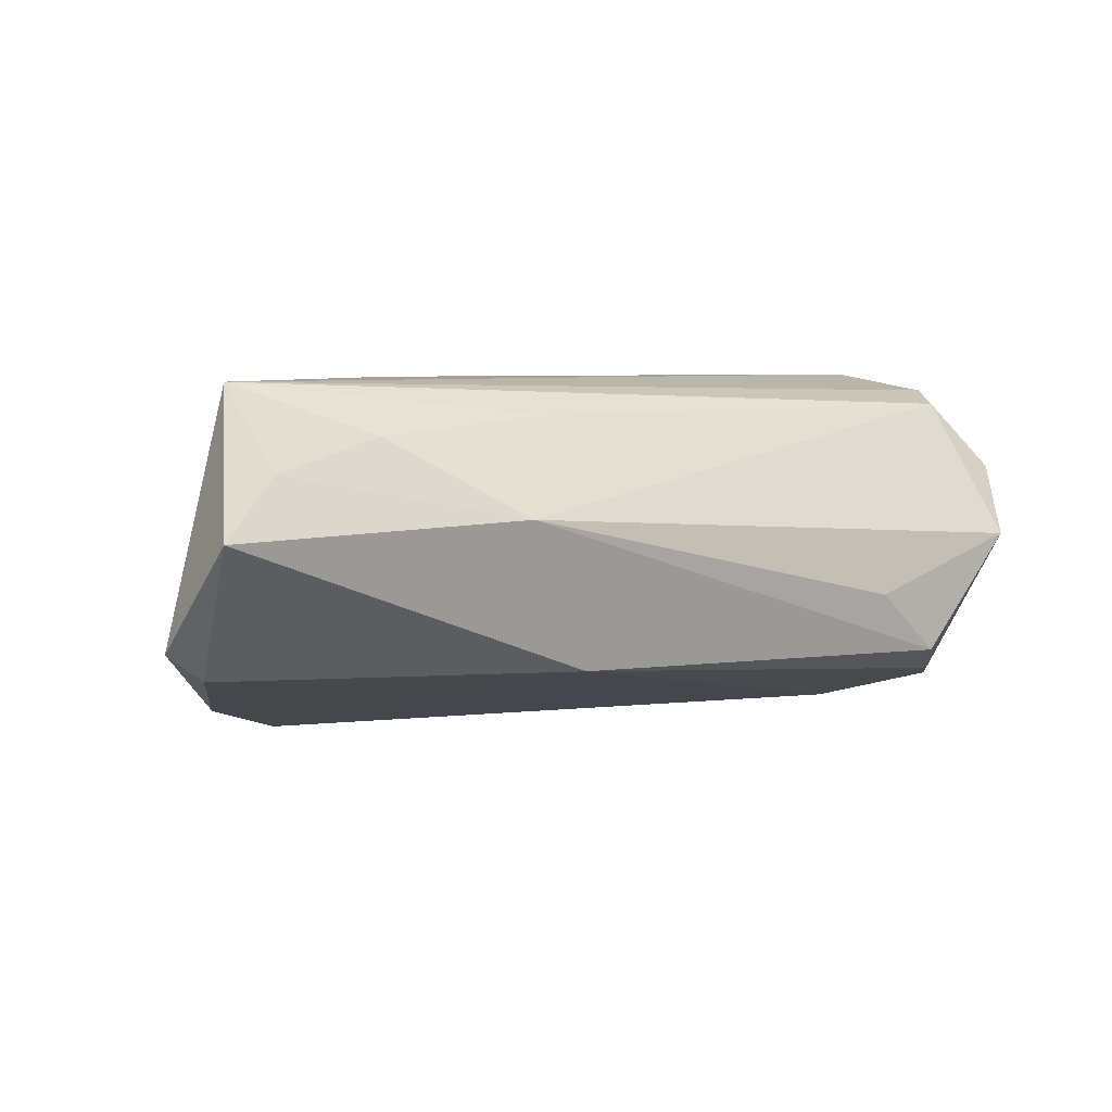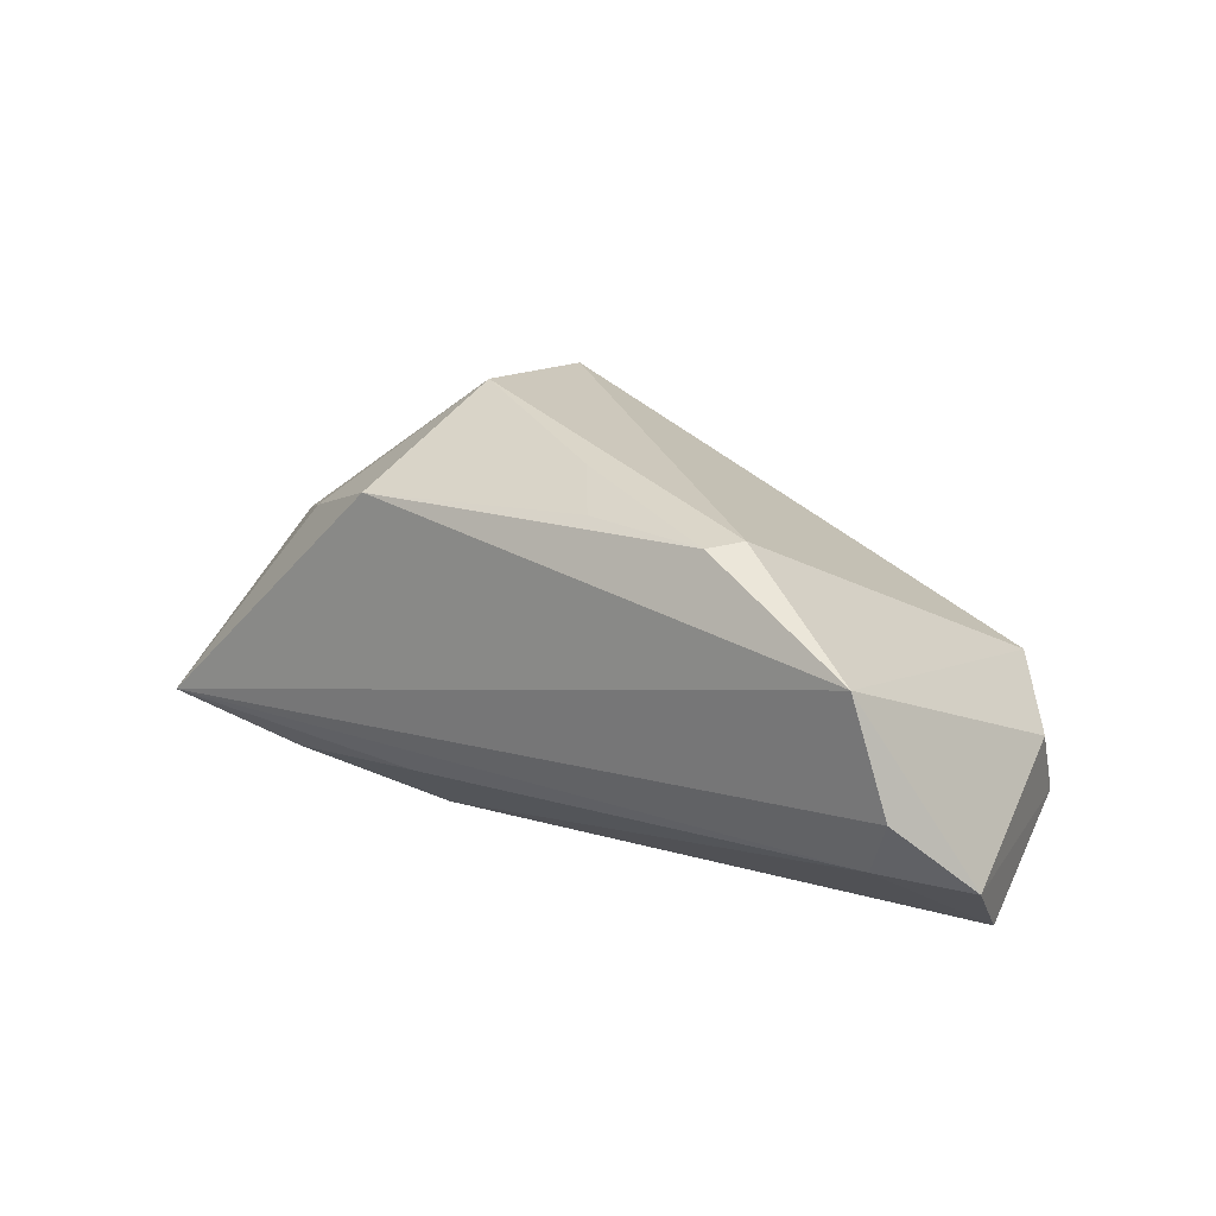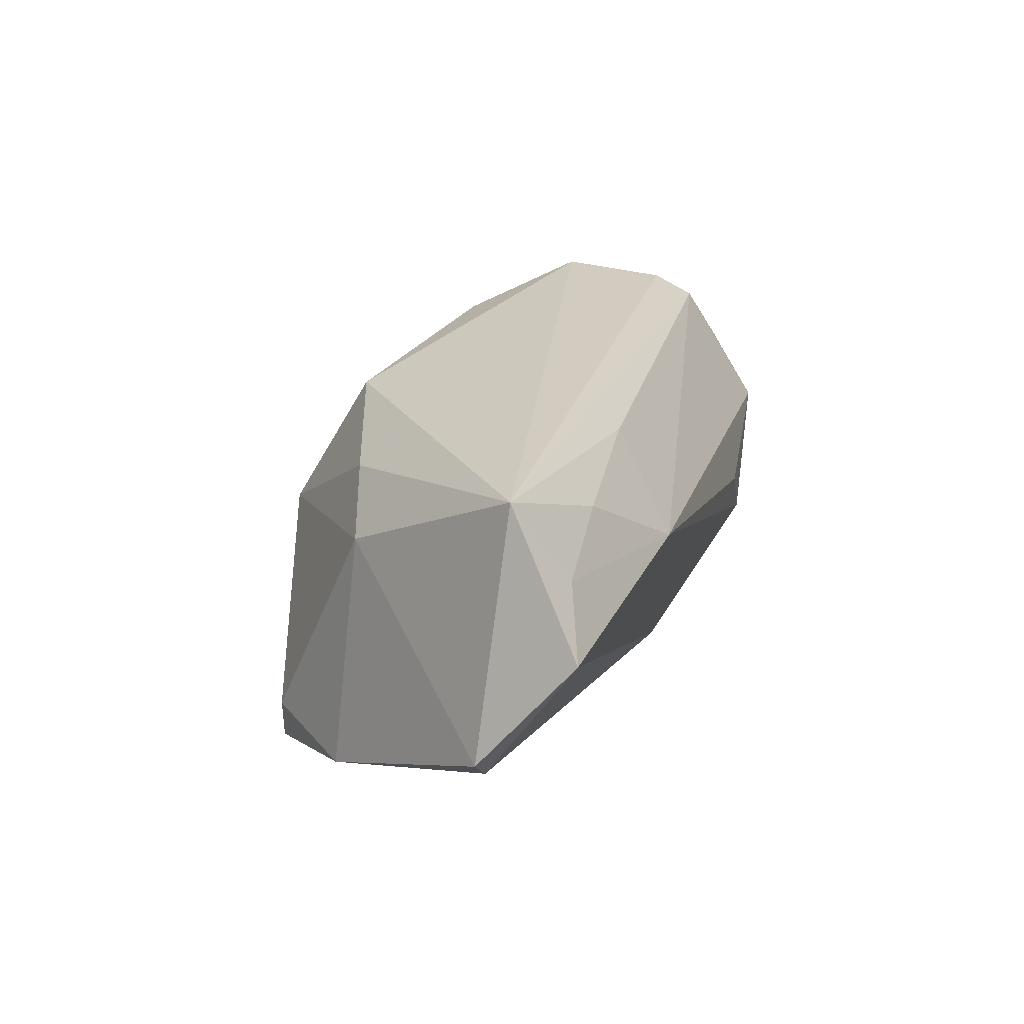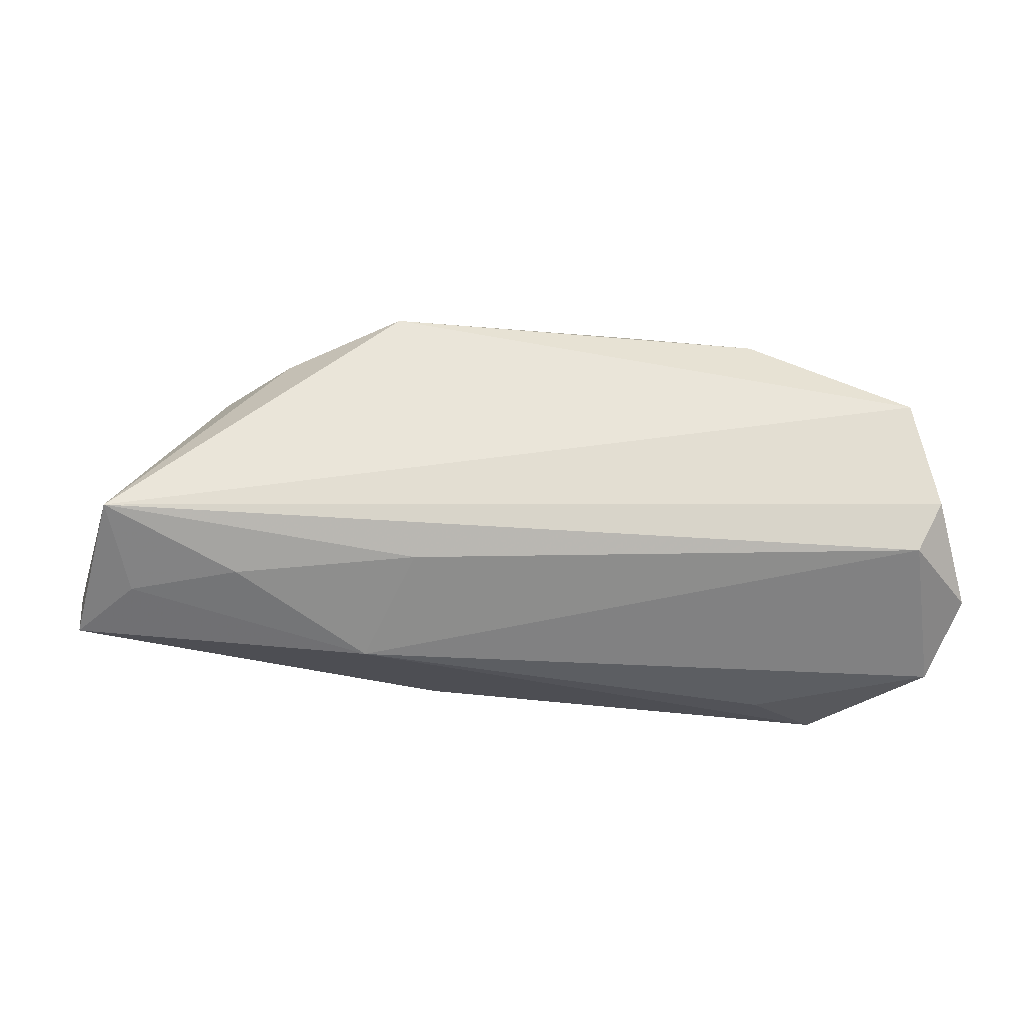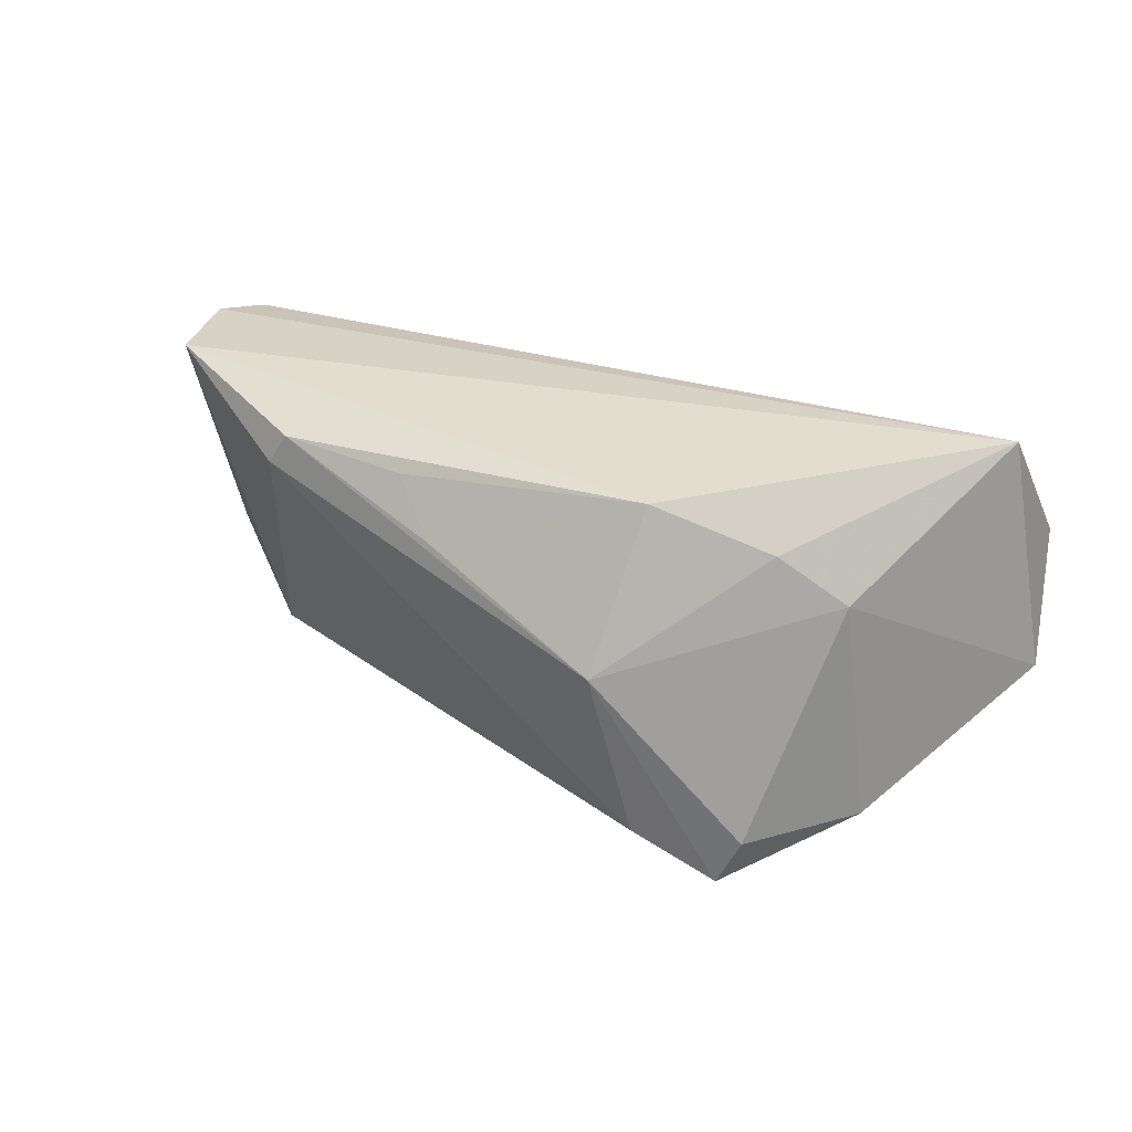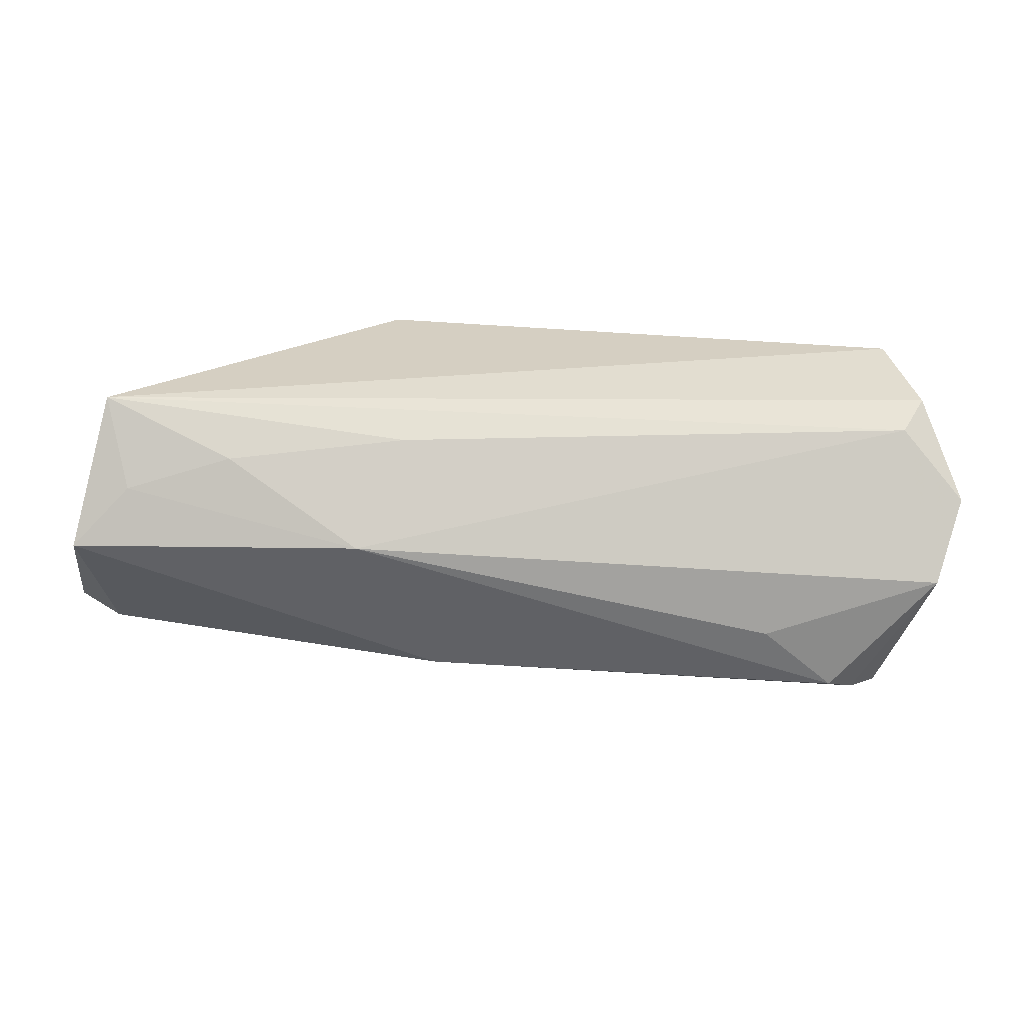
<metadata>
{"format":"obj","ext":"obj","renderer":"f3d","projection":"perspective","resolution":1024,"background":"white","views":[{"elev":5.8,"azim":-32.2,"up":"+Z"},{"elev":13.8,"azim":41.2,"up":"+Y"},{"elev":22.2,"azim":-74.1,"up":"+Z"},{"elev":-30.4,"azim":-4.0,"up":"+Y"},{"elev":35.6,"azim":-156.7,"up":"+Z"},{"elev":25.9,"azim":0.9,"up":"+Z"}]}
</metadata>
<code>
v -0.05158 -0.019 0.01164
v 0.04491 0.001079 -0.0251
v -0.05682 -0.009774 -0.01288
v -0.03773 -0.01815 0.01572
v 0.009383 0.024 0.01238
v -0.02056 0.02973 -0.01982
v 0.04396 -0.02369 -0.01521
v -0.06157 -0.009922 -0.009242
v 0.03201 0.01855 0.01927
v 0.05321 0.00767 0.02213
v 0.05657 -0.006351 0.01988
v -0.0326 0.01441 0.01586
v 0.05478 -0.004977 -0.0137
v 0.05754 -0.02275 0.0001367
v -0.02053 -0.02455 0.00561
v -0.03138 0.02748 -0.02651
v -0.01486 0.03054 0.003159
v -0.05903 -0.0217 0.004306
v -0.01052 -0.02057 -0.01403
v 0.05326 -0.01266 0.01811
v 0.06124 -0.01569 0.009132
v -0.01442 -0.01612 0.01772
v -0.05475 -0.01235 0.02213
v -0.0342 0.02648 -0.02002
v -0.04138 0.01201 0.009281
v 0.03471 -0.02455 -0.006934
v -0.01754 0.01877 0.02213
v -0.04599 0.01405 -0.0209
v 0.05197 -0.01351 -0.02045
v 0.04804 -0.01815 -0.01882
v 0.01511 0.01985 0.01872
v 0.03447 0.01908 0.01514
f 27 23 10
f 13 10 21
f 21 29 13
f 10 23 11
f 23 20 11
f 21 10 11
f 11 20 21
f 6 16 17
f 17 16 24
f 27 5 17
f 8 23 25
f 25 17 24
f 14 29 21
f 21 20 14
f 6 17 32
f 3 16 19
f 2 16 6
f 6 32 2
f 2 13 29
f 10 13 2
f 2 32 10
f 2 19 16
f 24 16 28
f 8 25 28
f 28 25 24
f 28 3 8
f 28 16 3
f 23 27 12
f 12 25 23
f 27 17 12
f 17 25 12
f 7 14 26
f 15 14 20
f 26 14 15
f 15 7 26
f 19 7 15
f 9 27 10
f 10 32 9
f 9 17 5
f 9 32 17
f 30 7 19
f 30 2 29
f 19 2 30
f 29 14 30
f 14 7 30
f 22 20 23
f 22 15 20
f 18 23 8
f 19 15 18
f 8 3 18
f 3 19 18
f 31 5 27
f 27 9 31
f 31 9 5
f 4 22 23
f 15 22 4
f 1 18 15
f 15 4 1
f 23 18 1
f 1 4 23

</code>
